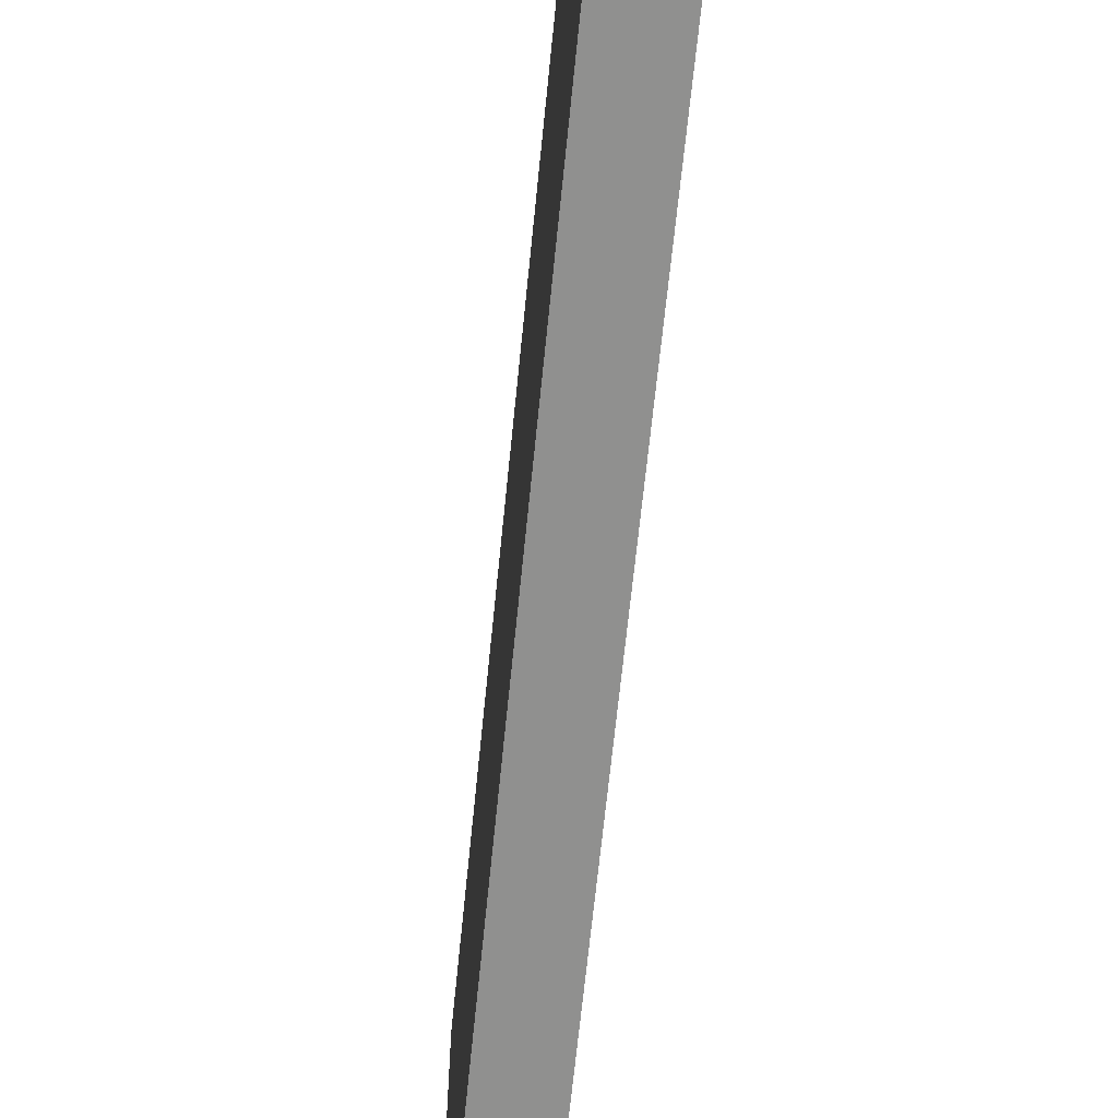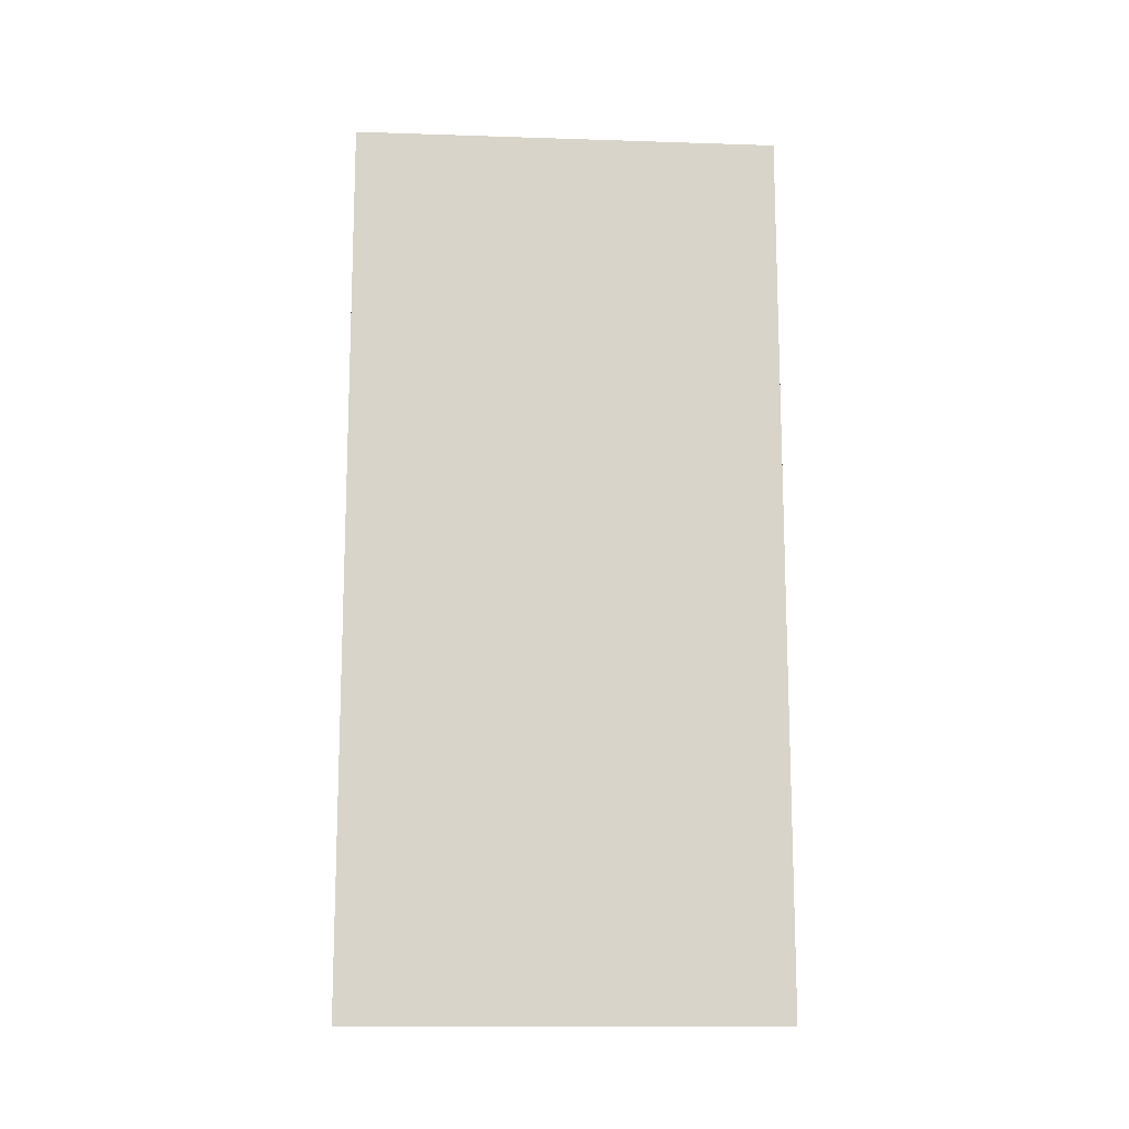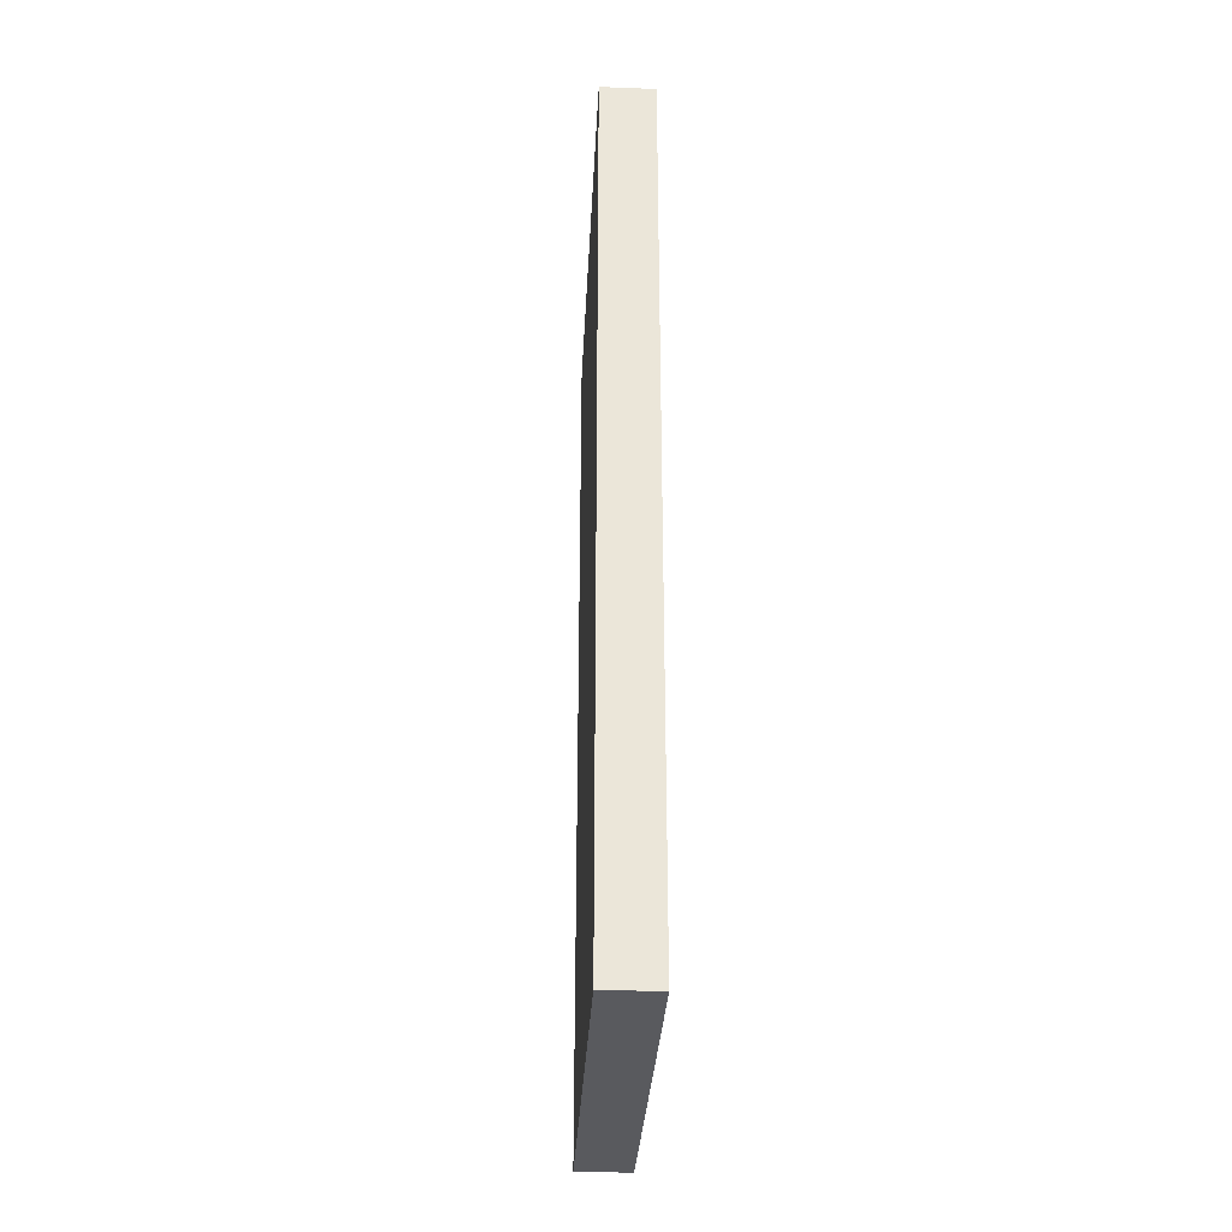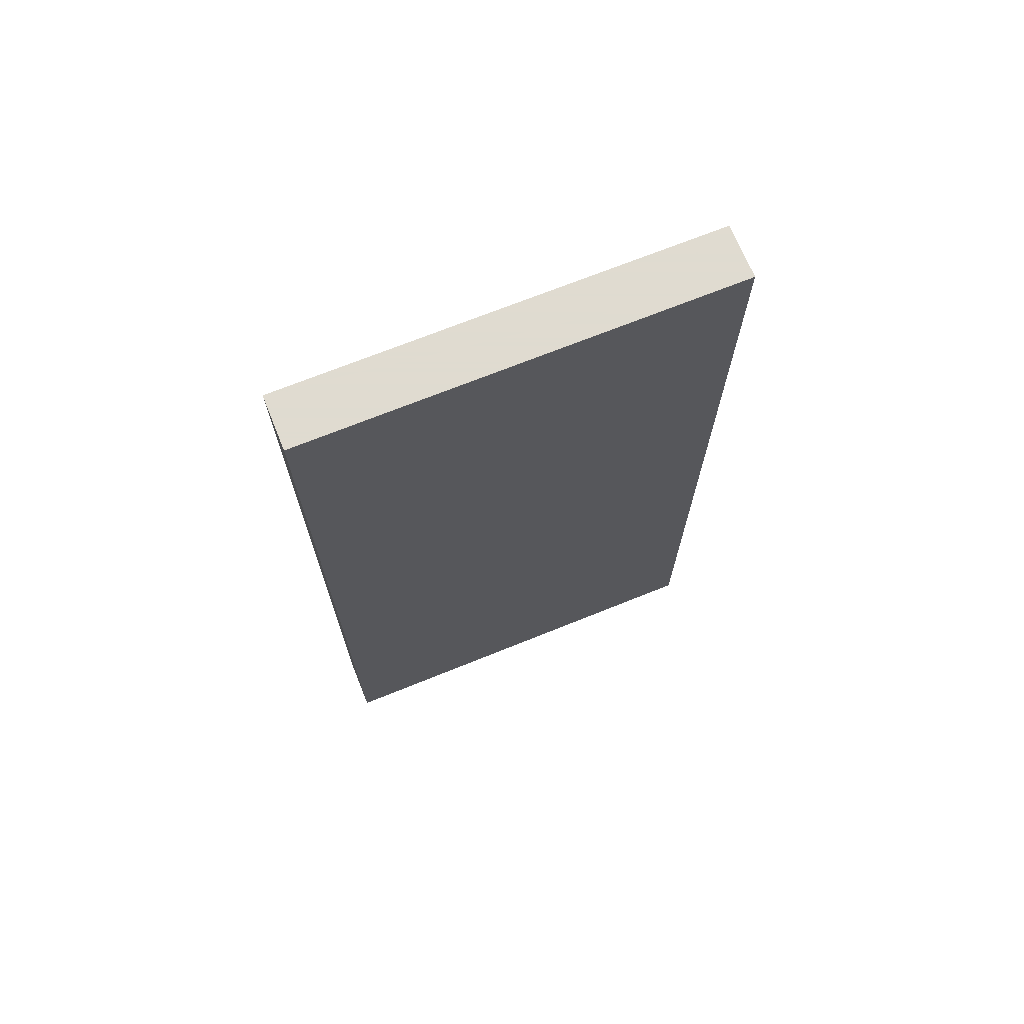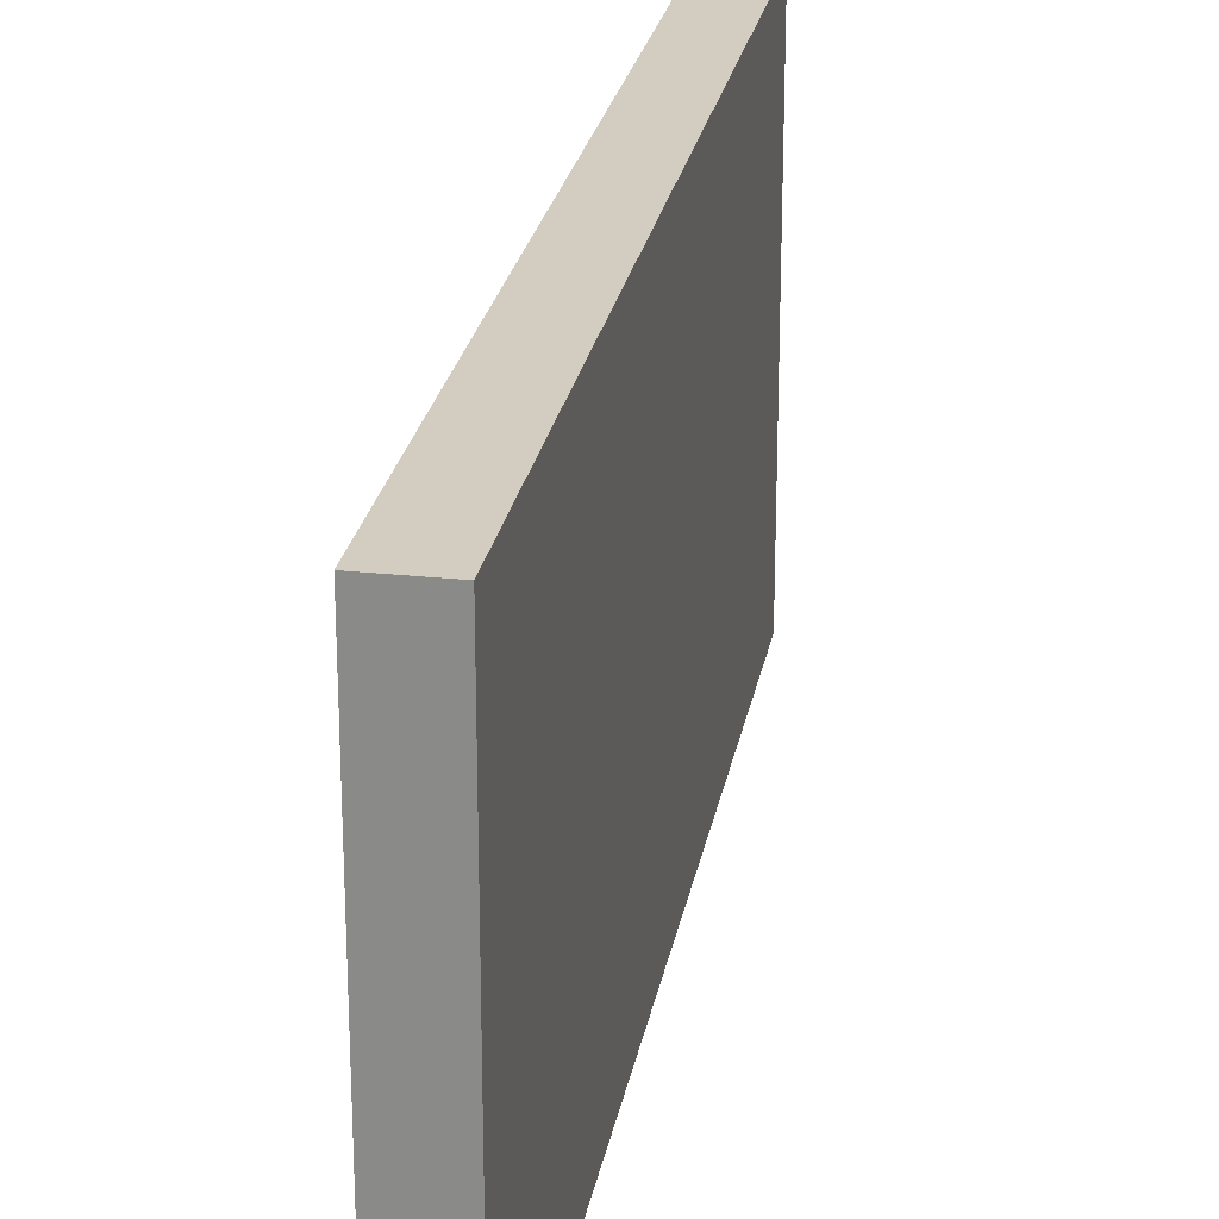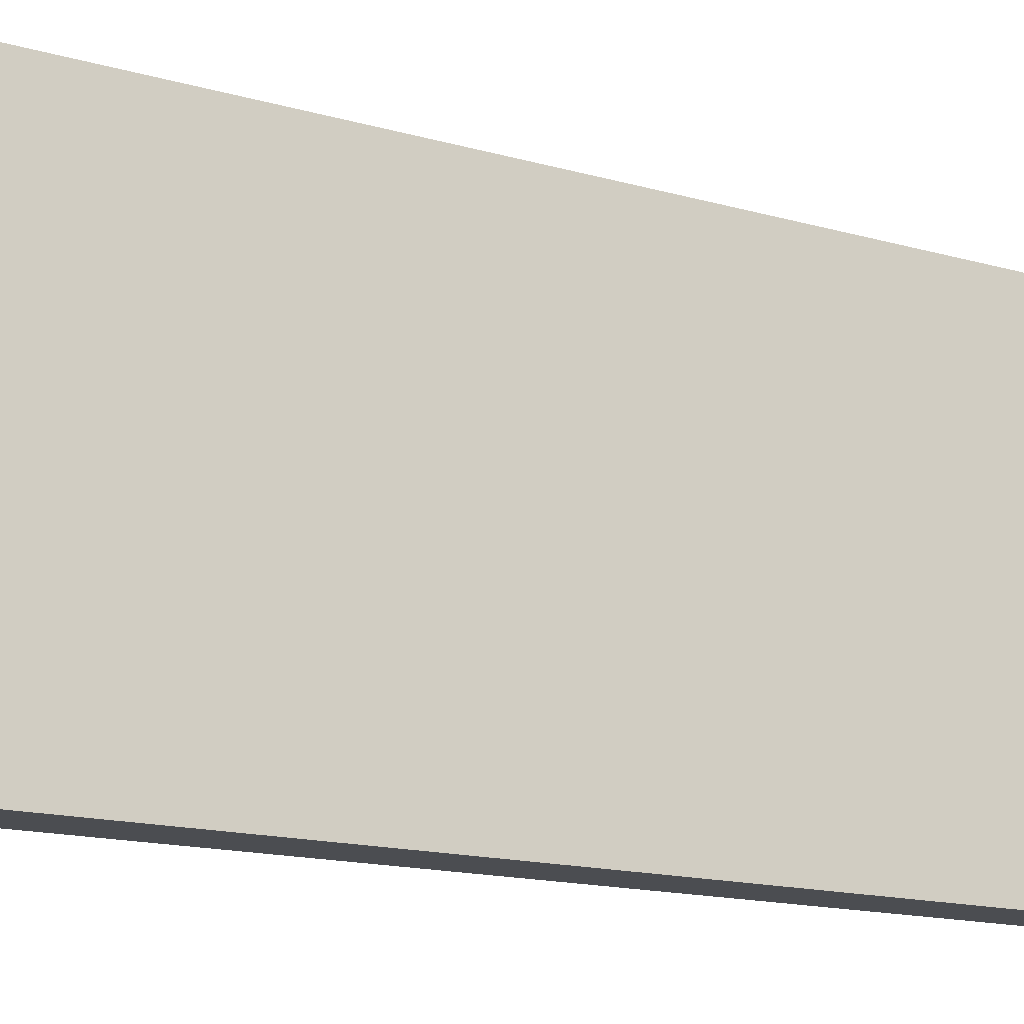
<metadata>
{"format":"obj","ext":"obj","renderer":"f3d","projection":"perspective","resolution":1024,"background":"white","views":[{"elev":-65.6,"azim":174.3,"up":"+Z"},{"elev":-13.5,"azim":-94.2,"up":"+Y"},{"elev":-31.6,"azim":177.1,"up":"+Y"},{"elev":70.2,"azim":68.0,"up":"+Y"},{"elev":24.7,"azim":-170.0,"up":"+Z"},{"elev":-15.7,"azim":59.2,"up":"+Z"}]}
</metadata>
<code>
v -696 -192 192
v -680 -192 64
v -696 -192 64
v -680 -192 192
v -680 -456 192
v -696 -456 64
v -680 -456 64
v -696 -456 192
v -696 -416 64
v -680 -416 64
v -680 -416 192
v -696 -416 192
v -680 -232 64
v -680 -232 192
v -696 -232 64
v -696 -232 192
f 1 2 3
f 1 4 2
f 5 6 7
f 5 8 6
f 9 7 6
f 9 10 7
f 3 10 9
f 3 2 10
f 8 11 12
f 8 5 11
f 12 4 1
f 12 11 4
f 4 13 2
f 4 14 13
f 13 5 7
f 13 14 5
f 15 1 3
f 15 16 1
f 8 15 6
f 8 16 15

</code>
